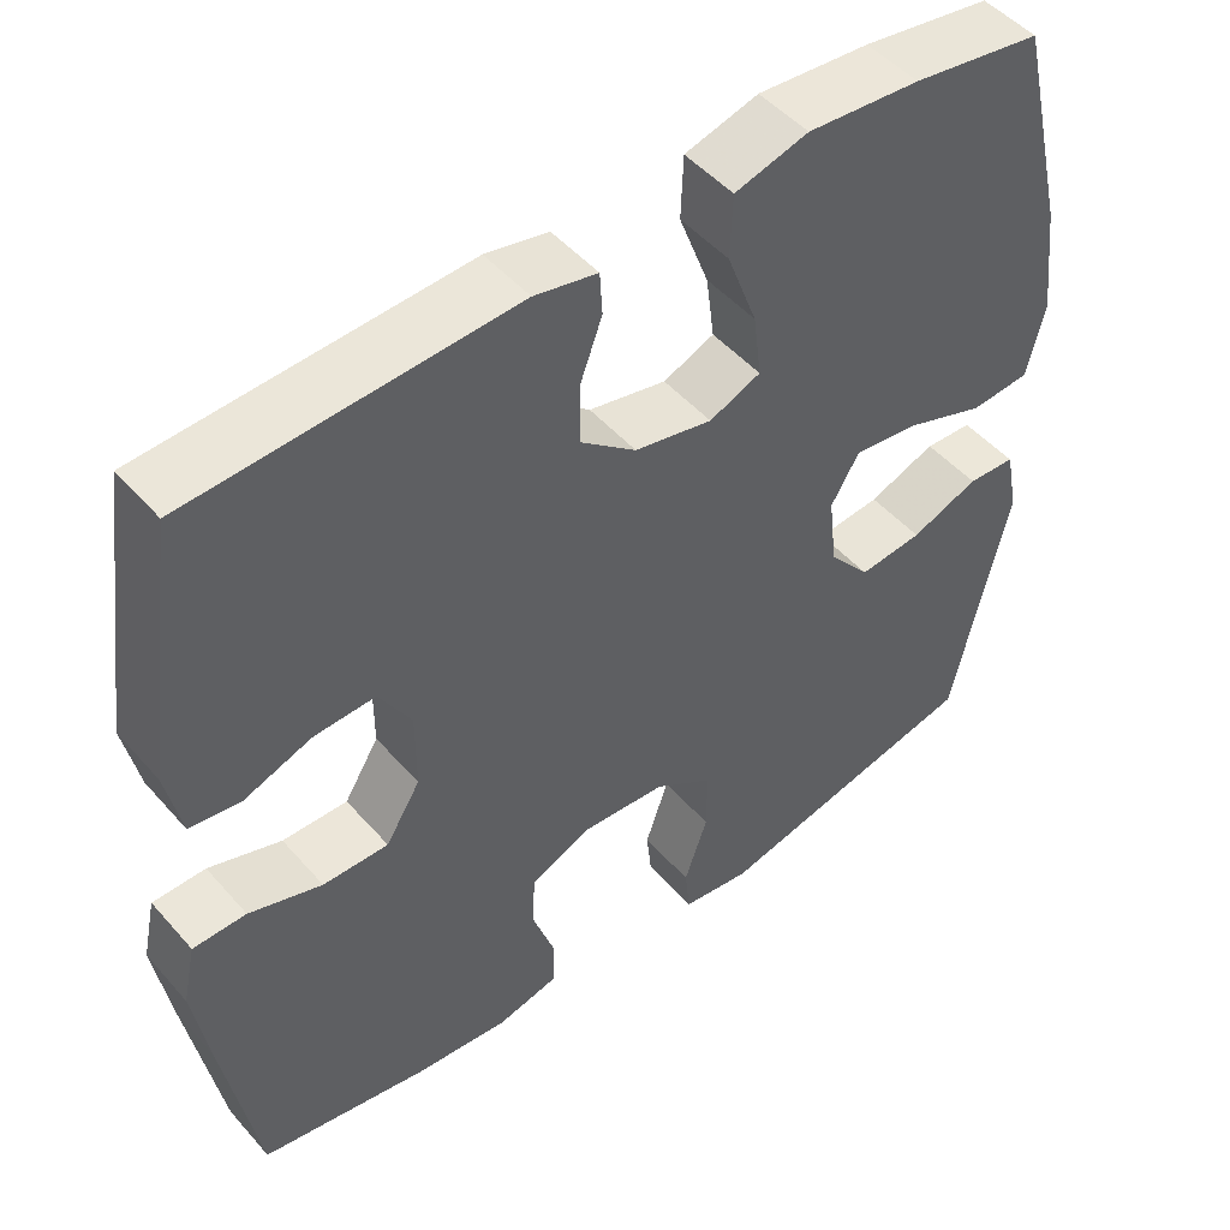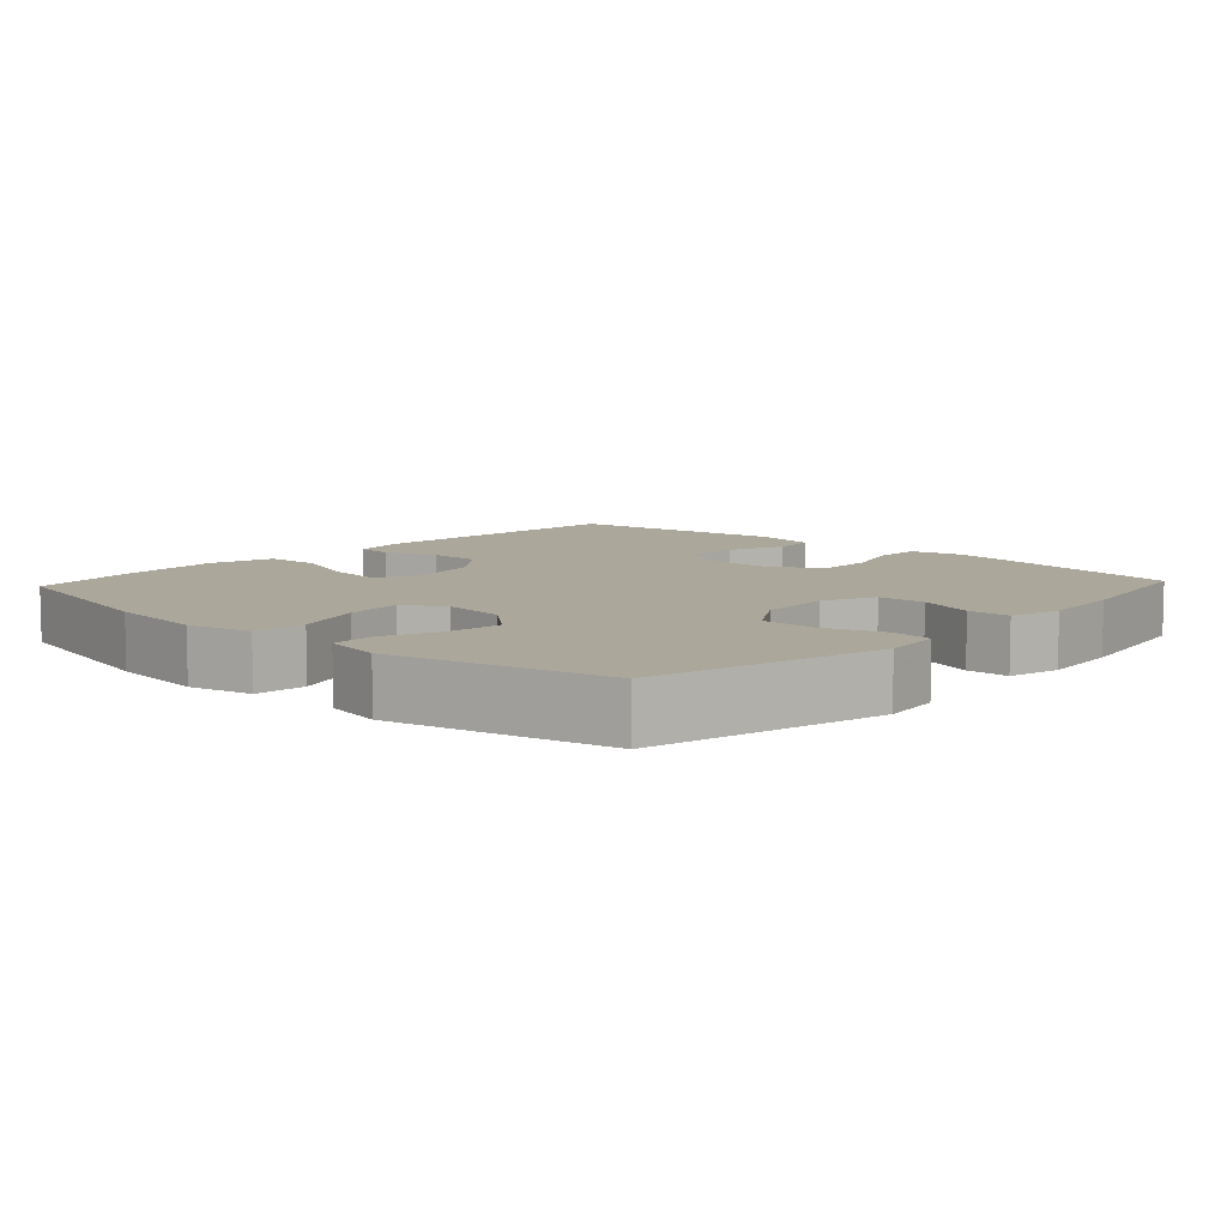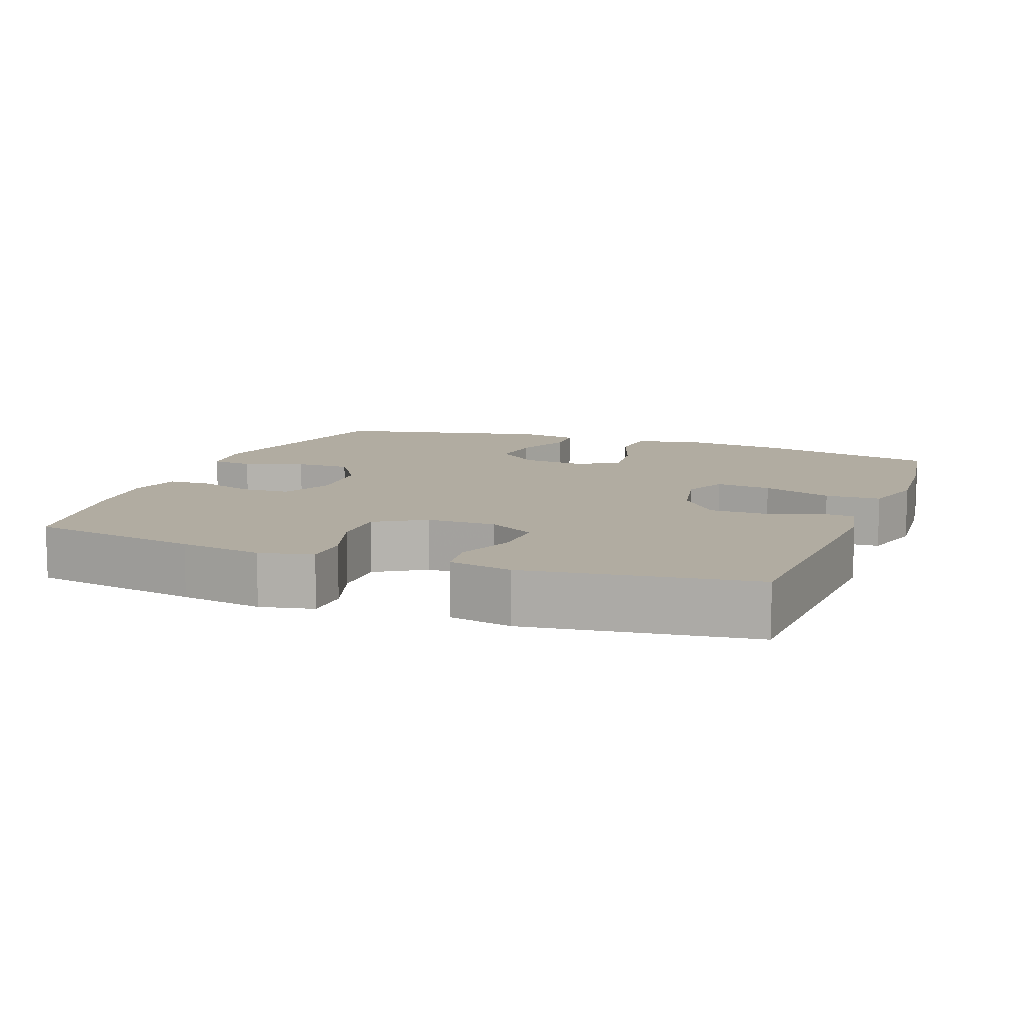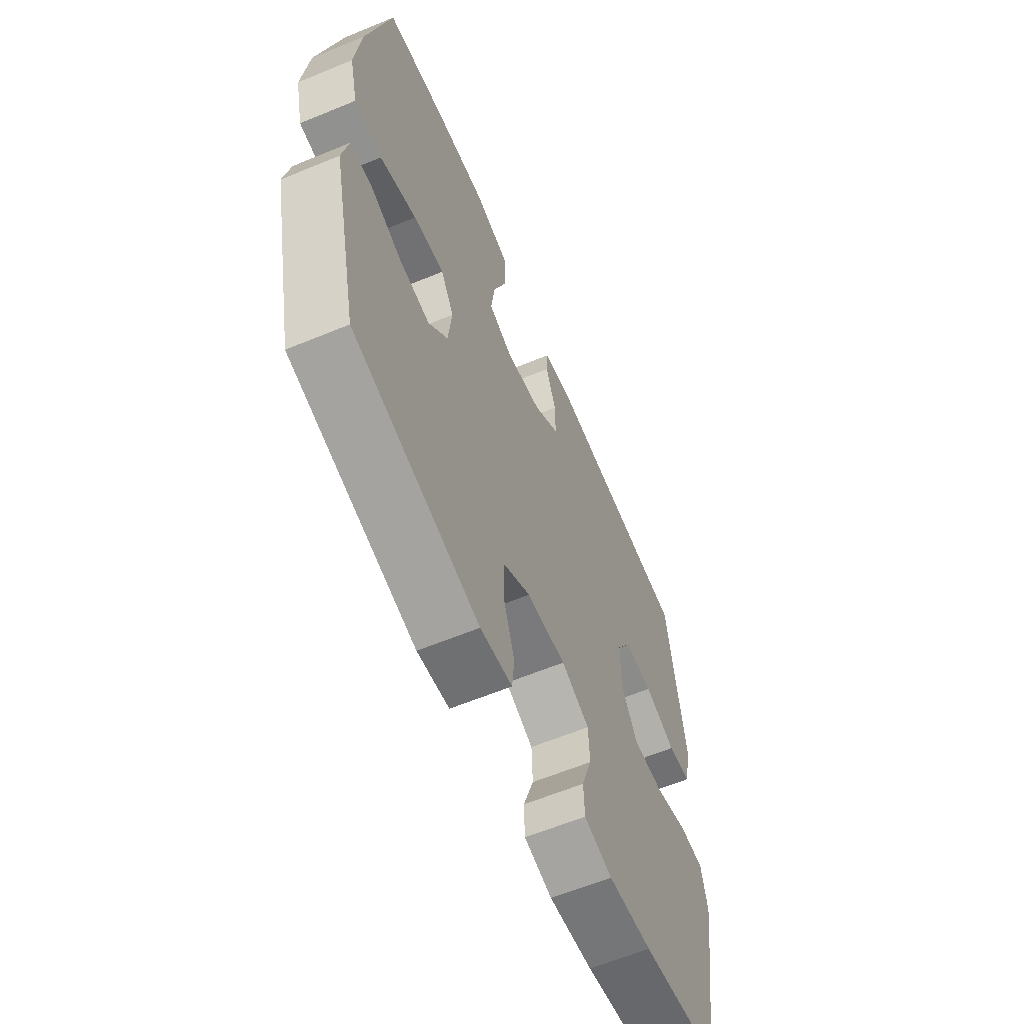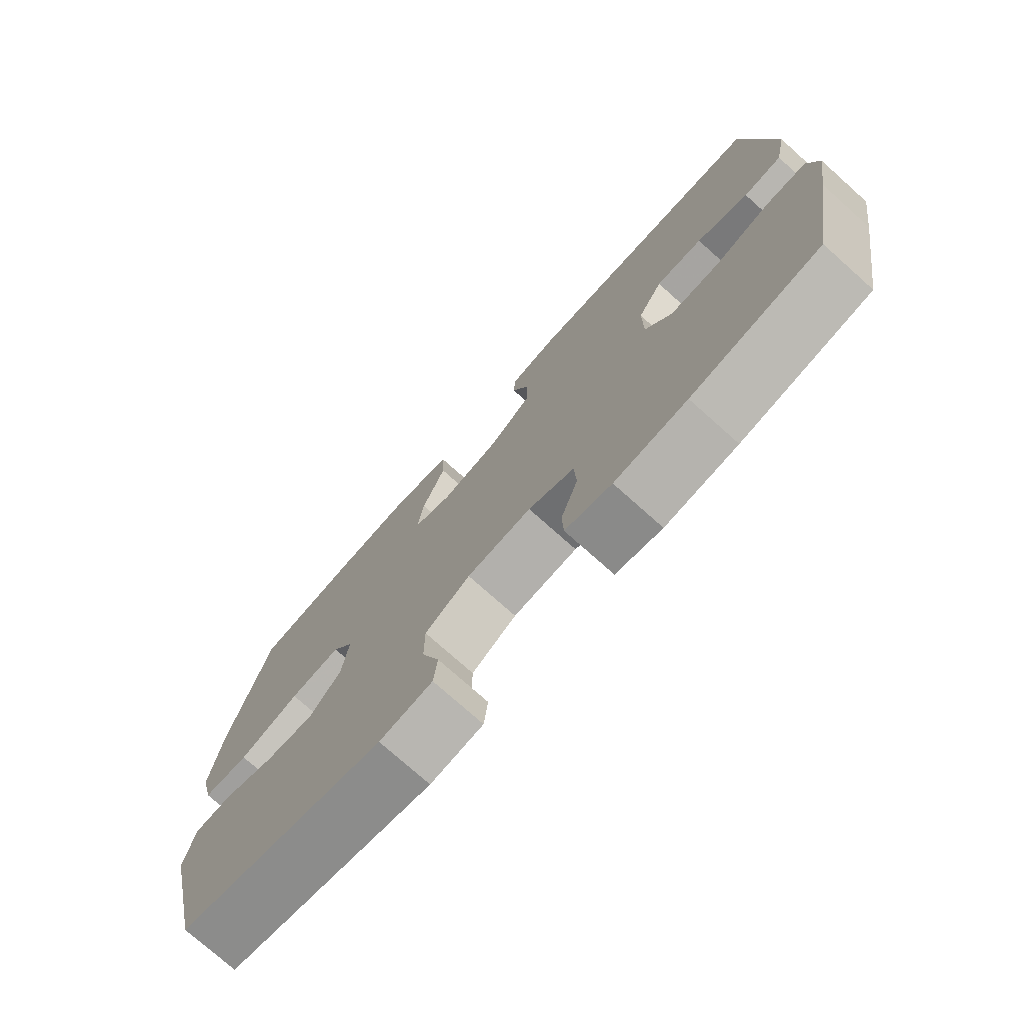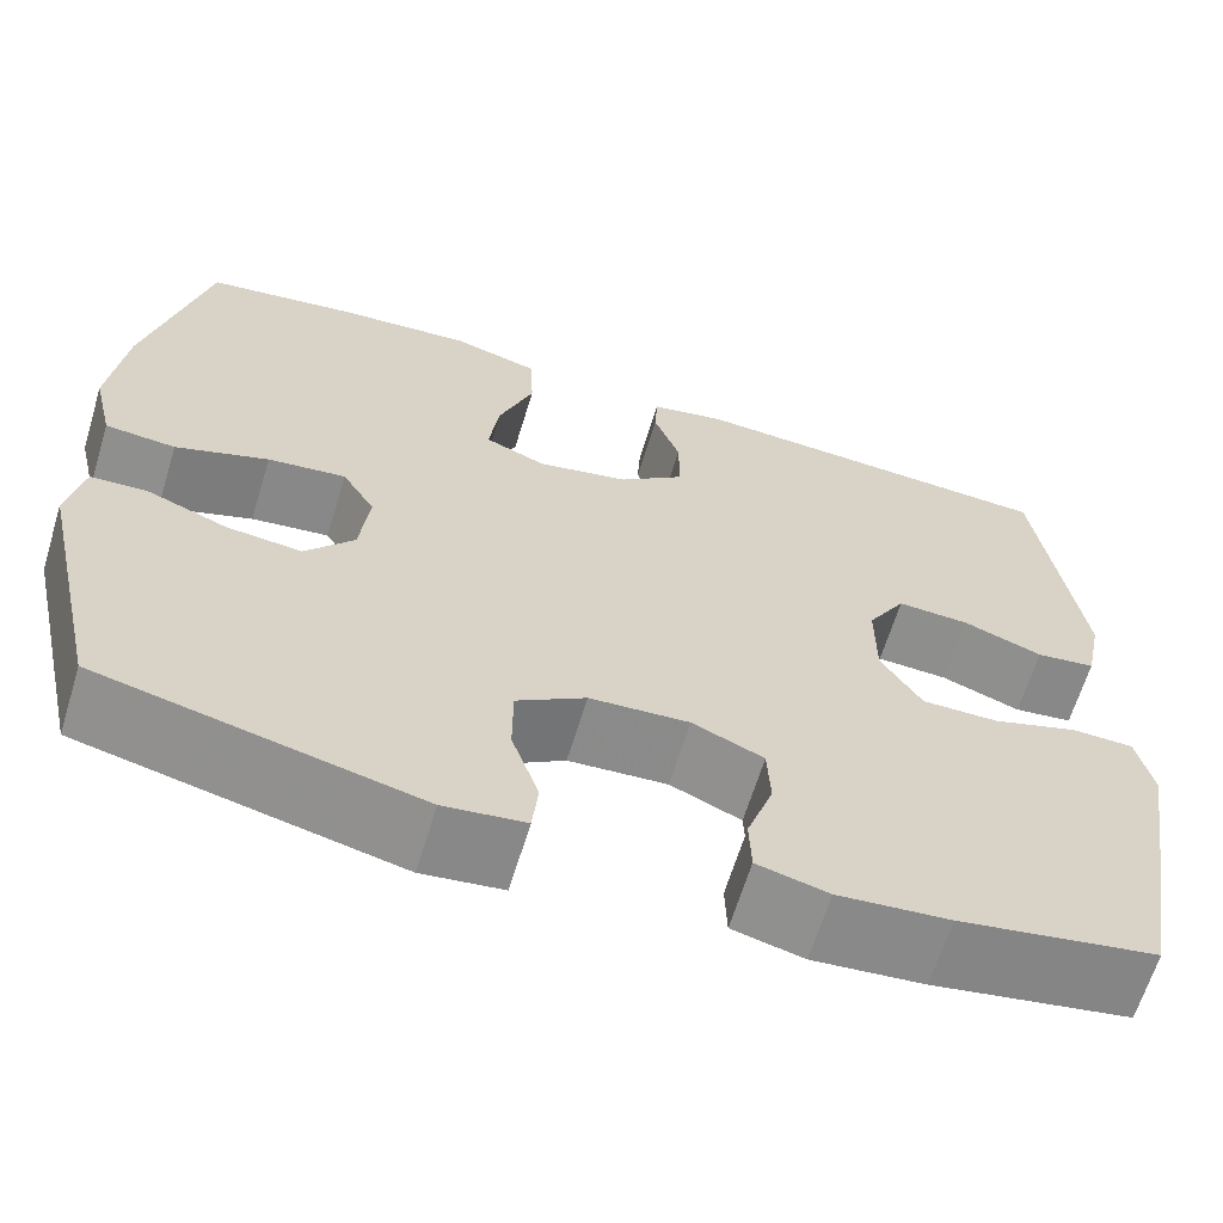
<metadata>
{"format":"obj","ext":"obj","renderer":"f3d","projection":"perspective","resolution":1024,"background":"white","views":[{"elev":48.9,"azim":-39.2,"up":"+Z"},{"elev":8.2,"azim":132.9,"up":"+Y"},{"elev":10.2,"azim":-69.3,"up":"+Y"},{"elev":-61.7,"azim":112.8,"up":"+Z"},{"elev":-75.5,"azim":-131.8,"up":"+Z"},{"elev":-64.5,"azim":163.0,"up":"+Z"}]}
</metadata>
<code>
v 0.5 0.07 -0.5
v 0.175 0.07 -0.575
v 0.092 0.07 -0.564
v 0.086 0.07 -0.506
v 0.114 0.07 -0.423
v 0.114 0.07 -0.346
v 0.043 0.07 -0.3
v -0.059 0.07 -0.293
v -0.132 0.07 -0.325
v -0.135 0.07 -0.392
v -0.108 0.07 -0.471
v -0.11 0.07 -0.53
v -0.183 0.07 -0.548
v -0.297 0.07 -0.537
v -0.5 0.07 -0.5
v -0.541 0.07 -0.264
v -0.559 0.07 -0.15
v -0.543 0.07 -0.076
v -0.479 0.07 -0.075
v -0.391 0.07 -0.104
v -0.312 0.07 -0.105
v -0.27 0.07 -0.037
v -0.27 0.07 0.059
v -0.309 0.07 0.125
v -0.383 0.07 0.122
v -0.465 0.07 0.092
v -0.526 0.07 0.1
v -0.544 0.07 0.188
v -0.5 0.07 0.5
v -0.113 0.07 0.52
v -0.037 0.07 0.504
v -0.034 0.07 0.452
v -0.061 0.07 0.379
v -0.061 0.07 0.306
v 0.006 0.07 0.252
v 0.1 0.07 0.232
v 0.162 0.07 0.258
v 0.152 0.07 0.336
v 0.116 0.07 0.433
v 0.119 0.07 0.51
v 0.208 0.07 0.535
v 0.344 0.07 0.524
v 0.5 0.07 0.5
v 0.561 0.07 0.239
v 0.577 0.07 0.102
v 0.556 0.07 0.013
v 0.484 0.07 0.007
v 0.389 0.07 0.041
v 0.309 0.07 0.051
v 0.275 0.07 -0.006
v 0.285 0.07 -0.094
v 0.335 0.07 -0.154
v 0.412 0.07 -0.146
v 0.494 0.07 -0.114
v 0.552 0.07 -0.117
v 0.568 0.07 -0.198
v 0.5 0 -0.5
v 0.175 0 -0.575
v 0.092 0 -0.564
v 0.086 0 -0.506
v 0.114 0 -0.423
v 0.114 0 -0.346
v 0.043 0 -0.3
v -0.059 0 -0.293
v -0.132 0 -0.325
v -0.135 0 -0.392
v -0.108 0 -0.471
v -0.11 0 -0.53
v -0.183 0 -0.548
v -0.297 0 -0.537
v -0.5 0 -0.5
v -0.541 0 -0.264
v -0.559 0 -0.15
v -0.543 0 -0.076
v -0.479 0 -0.075
v -0.391 0 -0.104
v -0.312 0 -0.105
v -0.27 0 -0.037
v -0.27 0 0.059
v -0.309 0 0.125
v -0.383 0 0.122
v -0.465 0 0.092
v -0.526 0 0.1
v -0.544 0 0.188
v -0.5 0 0.5
v -0.113 0 0.52
v -0.037 0 0.504
v -0.034 0 0.452
v -0.061 0 0.379
v -0.061 0 0.306
v 0.006 0 0.252
v 0.1 0 0.232
v 0.162 0 0.258
v 0.152 0 0.336
v 0.116 0 0.433
v 0.119 0 0.51
v 0.208 0 0.535
v 0.344 0 0.524
v 0.5 0 0.5
v 0.561 0 0.239
v 0.577 0 0.102
v 0.556 0 0.013
v 0.484 0 0.007
v 0.389 0 0.041
v 0.309 0 0.051
v 0.275 0 -0.006
v 0.285 0 -0.094
v 0.335 0 -0.154
v 0.412 0 -0.146
v 0.494 0 -0.114
v 0.552 0 -0.117
v 0.568 0 -0.198
f 53 54 55 56
f 52 53 56 1
f 51 52 1 2
f 50 51 2 3
f 45 46 47 48
f 45 48 49
f 44 45 49
f 43 44 49
f 42 43 49 50
f 38 39 40 41
f 37 38 41 42
f 30 31 32 33
f 30 33 34
f 29 30 34
f 28 29 34 35
f 25 26 27 28
f 24 25 28 35
f 17 18 19 20
f 17 20 21
f 16 17 21
f 15 16 21
f 14 15 21 22
f 10 11 12 13
f 9 10 13 14
f 50 3 4 5
f 37 42 50 5
f 23 24 35 36
f 22 23 36 37
f 9 14 22 37
f 8 9 37
f 7 8 37
f 6 7 37
f 5 6 37
f 112 111 110 109
f 57 112 109 108
f 58 57 108 107
f 59 58 107 106
f 104 103 102 101
f 105 104 101
f 105 101 100
f 105 100 99
f 106 105 99 98
f 97 96 95 94
f 98 97 94 93
f 89 88 87 86
f 90 89 86
f 90 86 85
f 91 90 85 84
f 84 83 82 81
f 91 84 81 80
f 76 75 74 73
f 77 76 73
f 77 73 72
f 77 72 71
f 78 77 71 70
f 69 68 67 66
f 70 69 66 65
f 61 60 59 106
f 61 106 98 93
f 92 91 80 79
f 93 92 79 78
f 93 78 70 65
f 93 65 64
f 93 64 63
f 93 63 62
f 93 62 61
f 1 57 58 2
f 2 58 59 3
f 3 59 60 4
f 4 60 61 5
f 5 61 62 6
f 6 62 63 7
f 7 63 64 8
f 8 64 65 9
f 9 65 66 10
f 10 66 67 11
f 11 67 68 12
f 12 68 69 13
f 13 69 70 14
f 14 70 71 15
f 15 71 72 16
f 16 72 73 17
f 17 73 74 18
f 18 74 75 19
f 19 75 76 20
f 20 76 77 21
f 21 77 78 22
f 22 78 79 23
f 23 79 80 24
f 24 80 81 25
f 25 81 82 26
f 26 82 83 27
f 27 83 84 28
f 28 84 85 29
f 29 85 86 30
f 30 86 87 31
f 31 87 88 32
f 32 88 89 33
f 33 89 90 34
f 34 90 91 35
f 35 91 92 36
f 36 92 93 37
f 37 93 94 38
f 38 94 95 39
f 39 95 96 40
f 40 96 97 41
f 41 97 98 42
f 42 98 99 43
f 43 99 100 44
f 44 100 101 45
f 45 101 102 46
f 46 102 103 47
f 47 103 104 48
f 48 104 105 49
f 49 105 106 50
f 50 106 107 51
f 51 107 108 52
f 52 108 109 53
f 53 109 110 54
f 54 110 111 55
f 55 111 112 56
f 56 112 57 1

</code>
